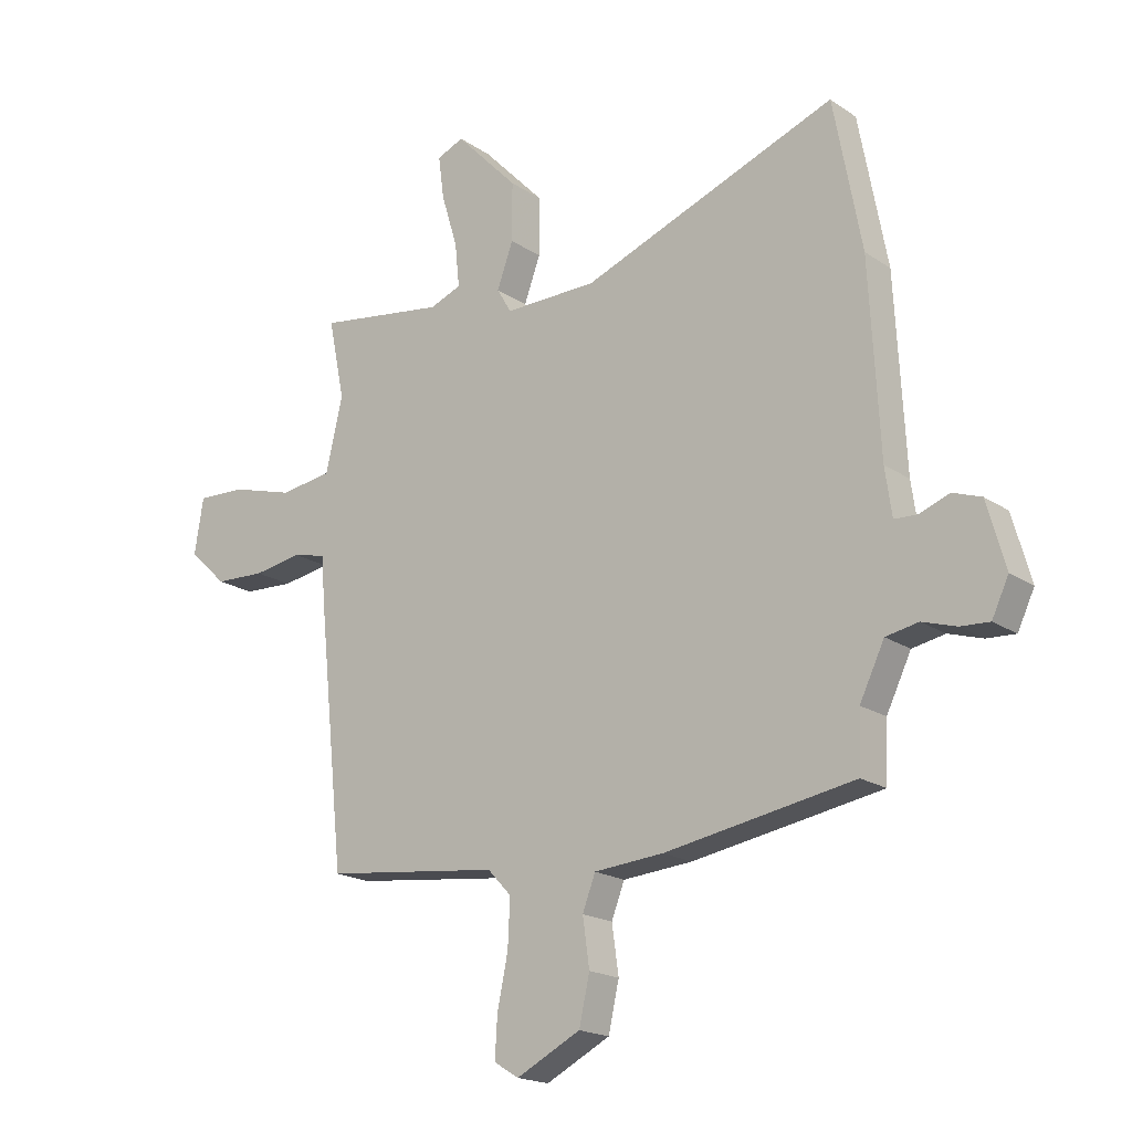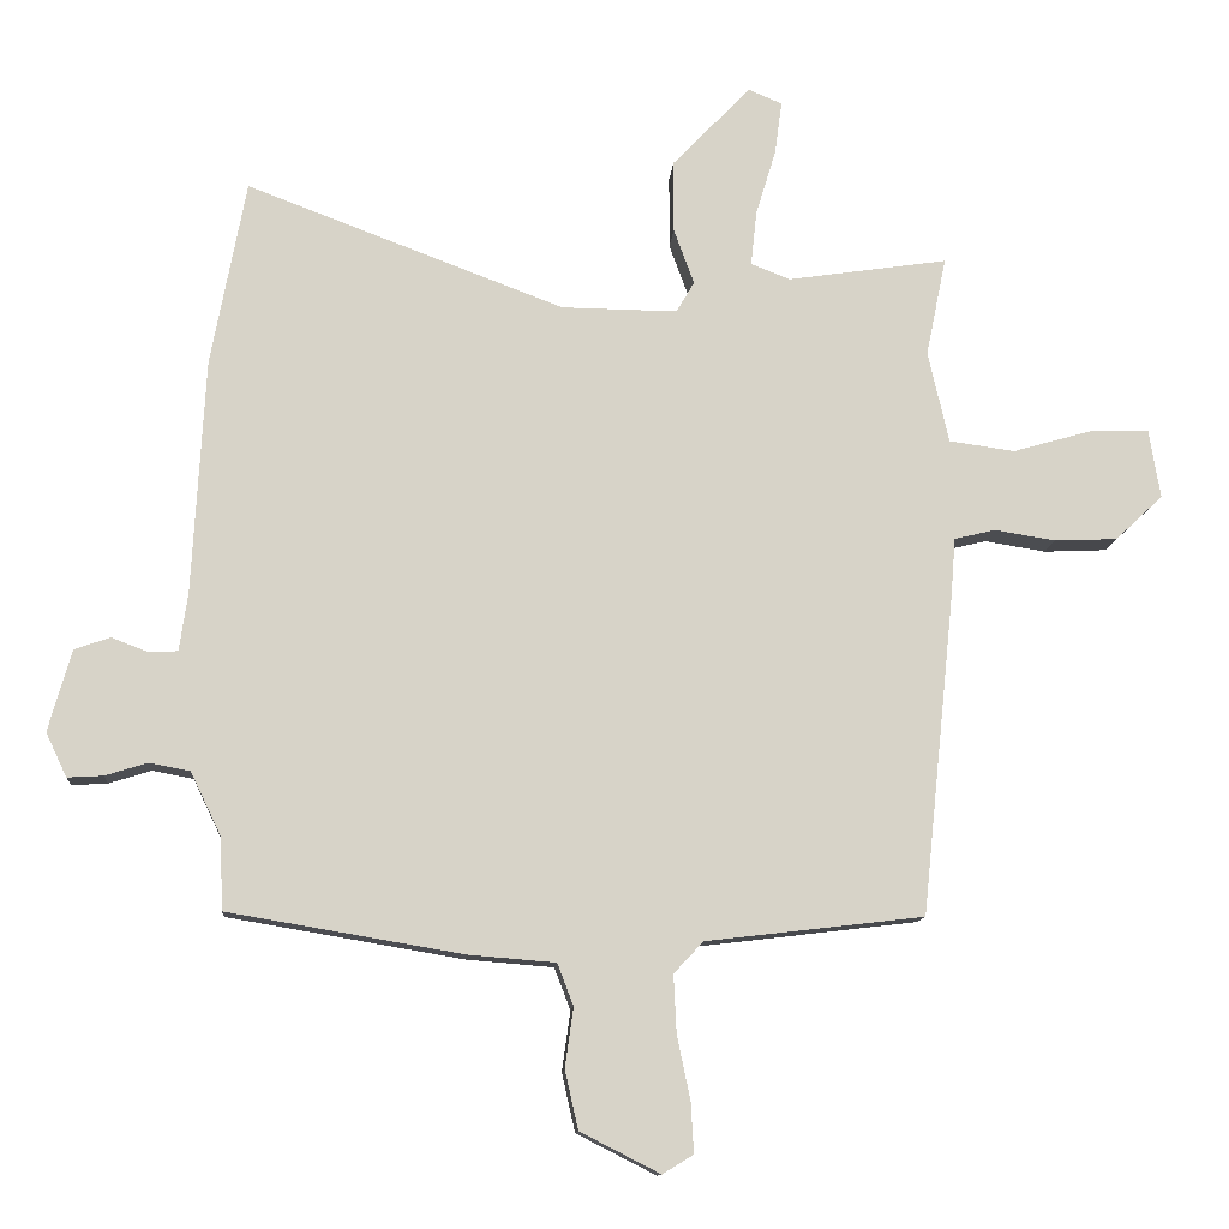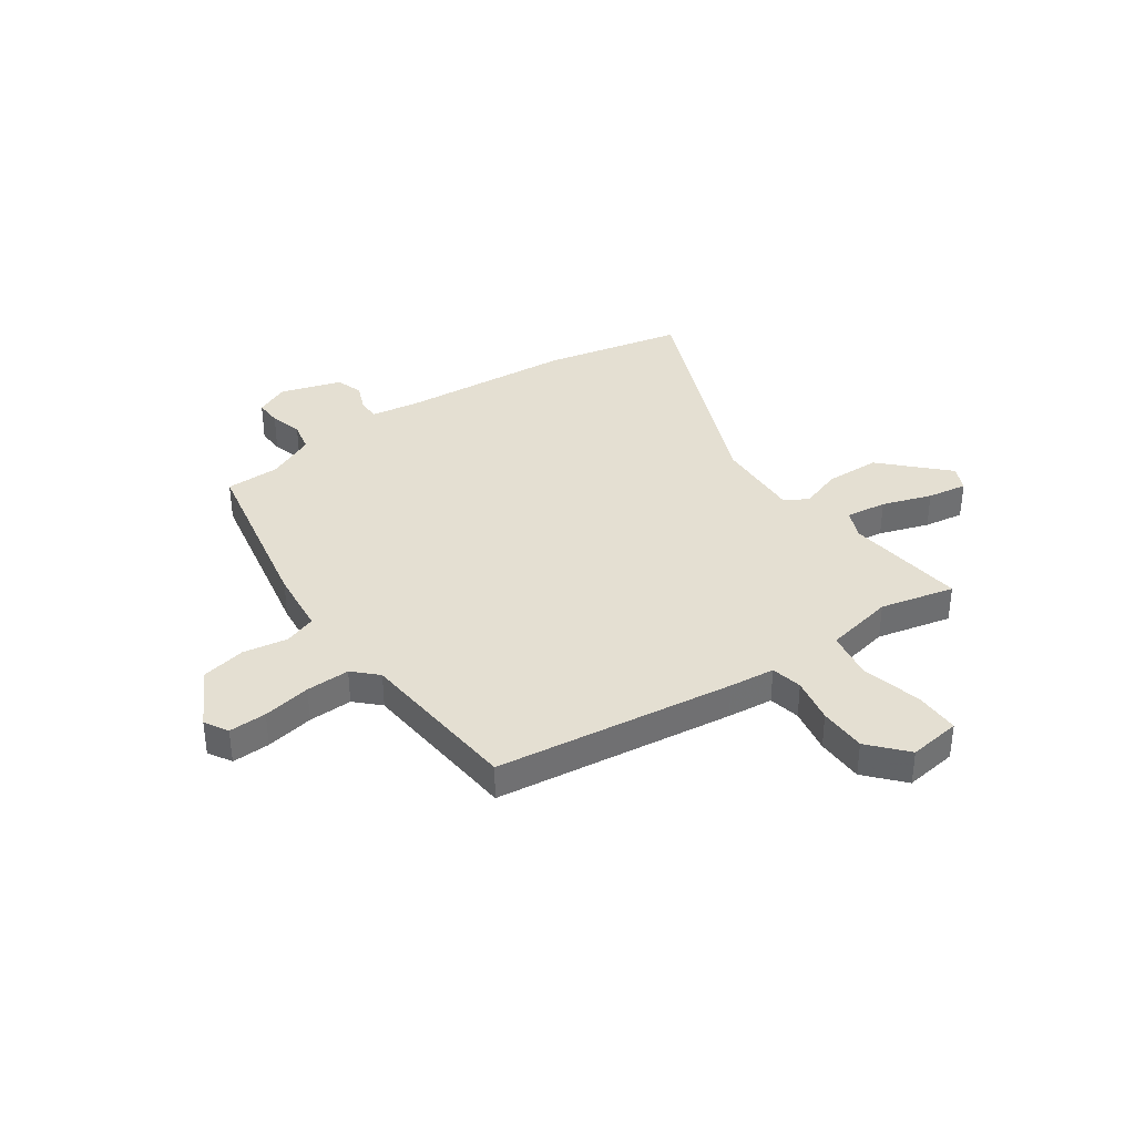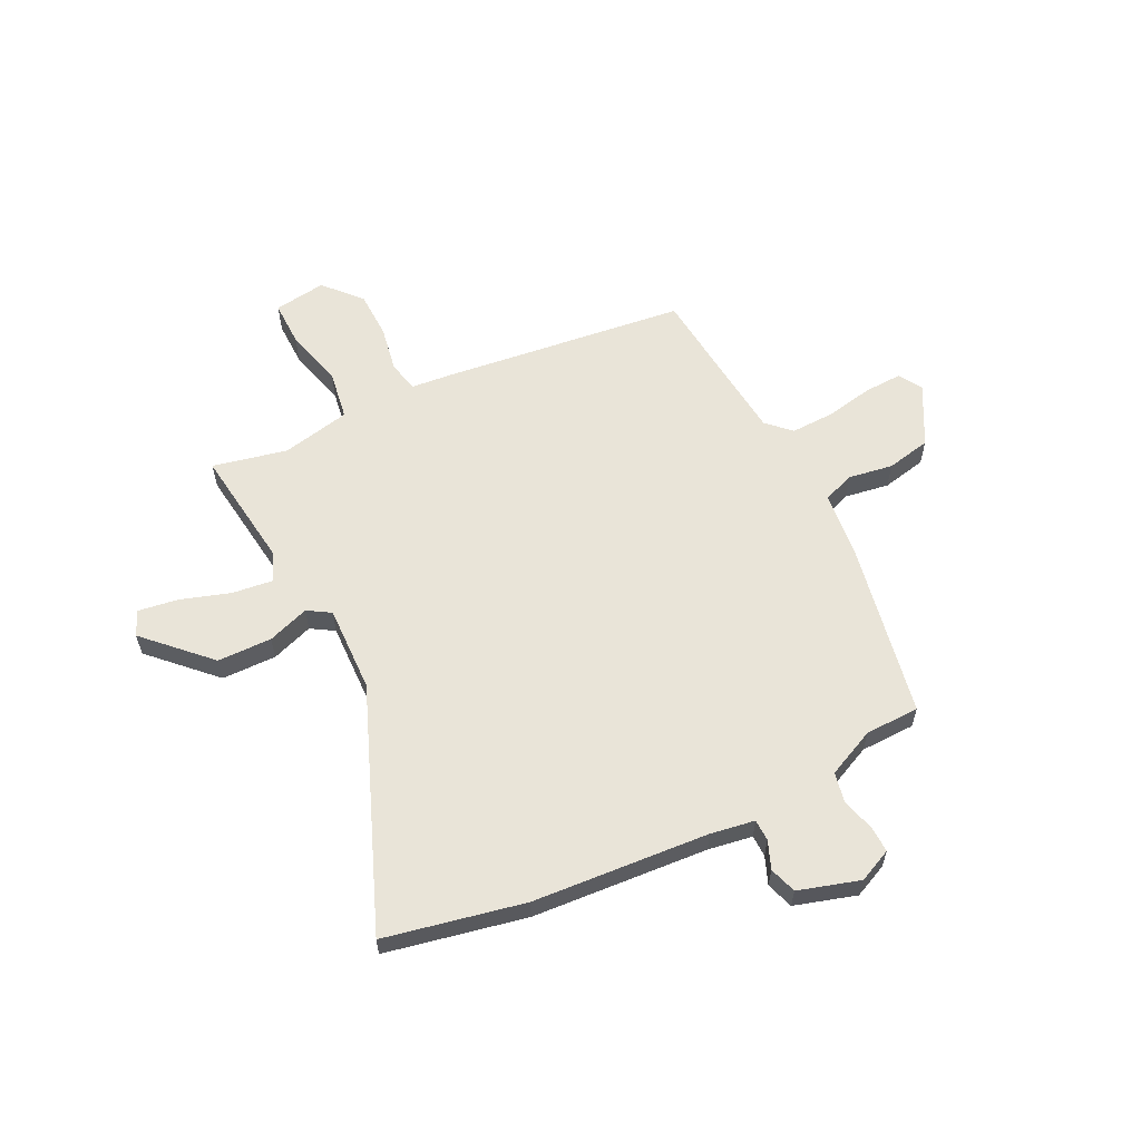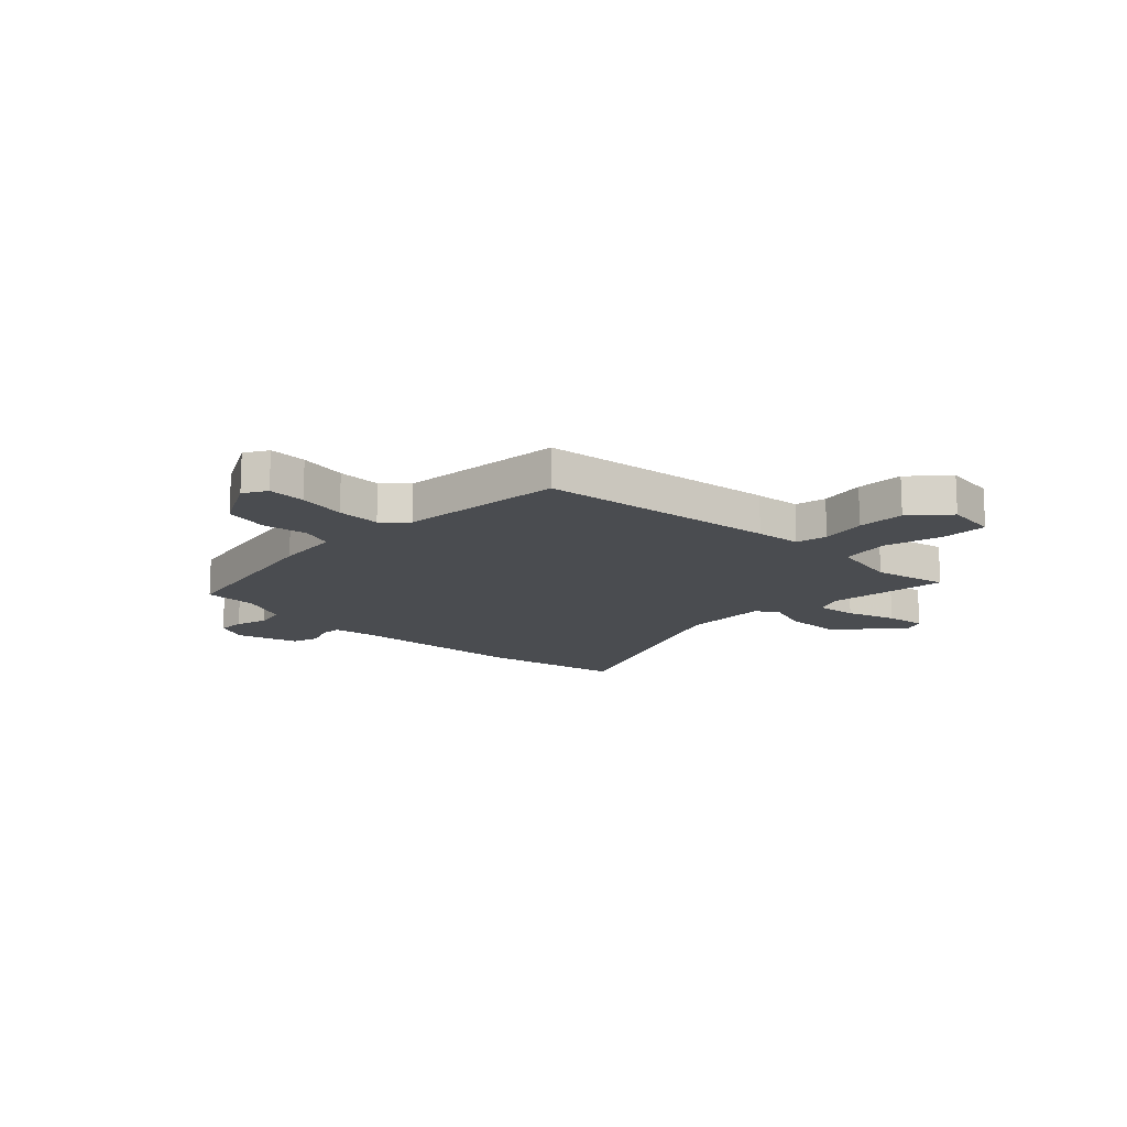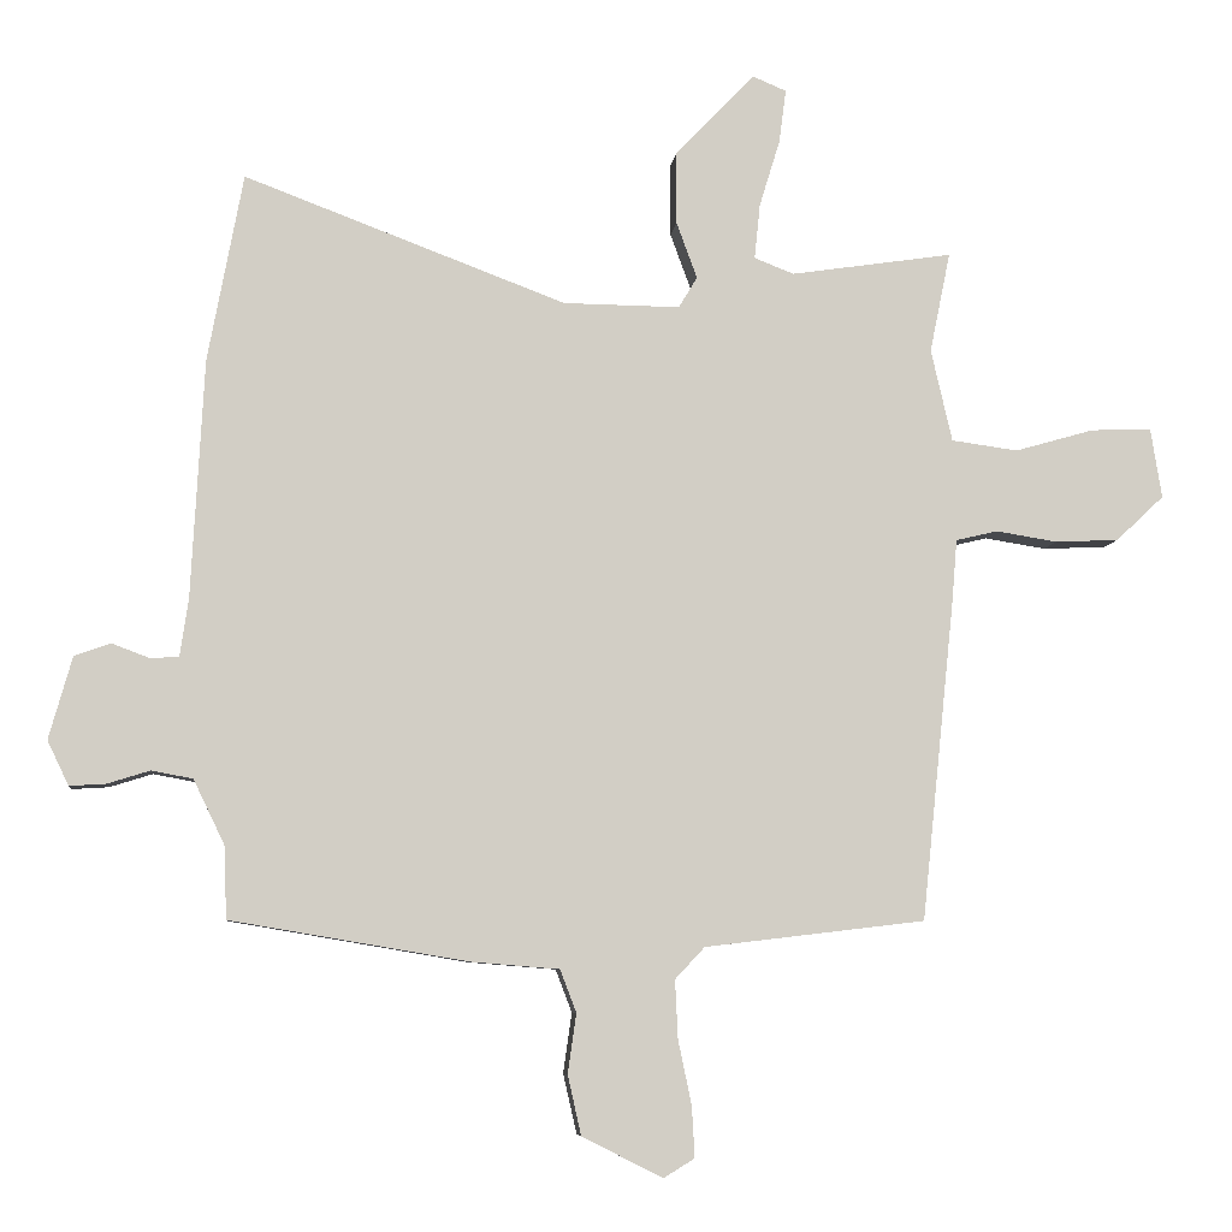
<metadata>
{"format":"obj","ext":"obj","renderer":"f3d","projection":"perspective","resolution":1024,"background":"white","views":[{"elev":-18.8,"azim":38.4,"up":"+Z"},{"elev":-12.0,"azim":175.6,"up":"+Z"},{"elev":37.1,"azim":-123.4,"up":"+Y"},{"elev":60.1,"azim":64.8,"up":"+Y"},{"elev":-14.9,"azim":-133.0,"up":"+Y"},{"elev":-7.0,"azim":173.9,"up":"+Z"}]}
</metadata>
<code>
v -0.489 0.07 -0.425
v -0.536 0.07 0.031
v -0.543 0.07 0.118
v -0.602 0.07 0.132
v -0.689 0.07 0.118
v -0.779 0.07 0.122
v -0.847 0.07 0.186
v -0.831 0.07 0.285
v -0.745 0.07 0.282
v -0.633 0.07 0.25
v -0.539 0.07 0.263
v -0.509 0.07 0.394
v -0.538 0.07 0.536
v -0.309 0.07 0.502
v -0.253 0.07 0.524
v -0.261 0.07 0.602
v -0.29 0.07 0.697
v -0.3 0.07 0.773
v -0.252 0.07 0.793
v -0.14 0.07 0.676
v -0.14 0.07 0.572
v -0.169 0.07 0.493
v -0.143 0.07 0.449
v 0.022 0.07 0.451
v 0.477 0.07 0.623
v 0.527 0.07 0.357
v 0.545 0.07 0.021
v 0.557 0.07 -0.063
v 0.598 0.07 -0.065
v 0.651 0.07 -0.045
v 0.702 0.07 -0.063
v 0.735 0.07 -0.18
v 0.705 0.07 -0.243
v 0.654 0.07 -0.24
v 0.593 0.07 -0.221
v 0.535 0.07 -0.232
v 0.491 0.07 -0.323
v 0.487 0.07 -0.426
v 0.15 0.07 -0.483
v 0.026 0.07 -0.493
v 0.003 0.07 -0.553
v 0.015 0.07 -0.638
v -0.004 0.07 -0.722
v -0.118 0.07 -0.78
v -0.162 0.07 -0.753
v -0.158 0.07 -0.681
v -0.139 0.07 -0.59
v -0.135 0.07 -0.507
v -0.177 0.07 -0.462
v -0.489 0 -0.425
v -0.536 0 0.031
v -0.543 0 0.118
v -0.602 0 0.132
v -0.689 0 0.118
v -0.779 0 0.122
v -0.847 0 0.186
v -0.831 0 0.285
v -0.745 0 0.282
v -0.633 0 0.25
v -0.539 0 0.263
v -0.509 0 0.394
v -0.538 0 0.536
v -0.309 0 0.502
v -0.253 0 0.524
v -0.261 0 0.602
v -0.29 0 0.697
v -0.3 0 0.773
v -0.252 0 0.793
v -0.14 0 0.676
v -0.14 0 0.572
v -0.169 0 0.493
v -0.143 0 0.449
v 0.022 0 0.451
v 0.477 0 0.623
v 0.527 0 0.357
v 0.545 0 0.021
v 0.557 0 -0.063
v 0.598 0 -0.065
v 0.651 0 -0.045
v 0.702 0 -0.063
v 0.735 0 -0.18
v 0.705 0 -0.243
v 0.654 0 -0.24
v 0.593 0 -0.221
v 0.535 0 -0.232
v 0.491 0 -0.323
v 0.487 0 -0.426
v 0.15 0 -0.483
v 0.026 0 -0.493
v 0.003 0 -0.553
v 0.015 0 -0.638
v -0.004 0 -0.722
v -0.118 0 -0.78
v -0.162 0 -0.753
v -0.158 0 -0.681
v -0.139 0 -0.59
v -0.135 0 -0.507
v -0.177 0 -0.462
f 44 45 46 47
f 44 47 48
f 41 42 43 44
f 40 41 44 48
f 37 38 39 40
f 36 37 40 48
f 32 33 34 35
f 32 35 36
f 29 30 31 32
f 28 29 32 36
f 27 28 36 48
f 24 25 26 27
f 23 24 27 48
f 19 20 21 22
f 17 18 19 22
f 16 17 22 23
f 15 16 23 48
f 12 13 14
f 11 12 14 15
f 7 8 9 10
f 7 10 11
f 4 5 6 7
f 4 7 11
f 3 4 11 15
f 49 1 2 3
f 3 15 48 49
f 96 95 94 93
f 97 96 93
f 93 92 91 90
f 97 93 90 89
f 89 88 87 86
f 97 89 86 85
f 84 83 82 81
f 85 84 81
f 81 80 79 78
f 85 81 78 77
f 97 85 77 76
f 76 75 74 73
f 97 76 73 72
f 71 70 69 68
f 71 68 67 66
f 72 71 66 65
f 97 72 65 64
f 63 62 61
f 64 63 61 60
f 59 58 57 56
f 60 59 56
f 56 55 54 53
f 60 56 53
f 64 60 53 52
f 52 51 50 98
f 98 97 64 52
f 1 50 51 2
f 2 51 52 3
f 3 52 53 4
f 4 53 54 5
f 5 54 55 6
f 6 55 56 7
f 7 56 57 8
f 8 57 58 9
f 9 58 59 10
f 10 59 60 11
f 11 60 61 12
f 12 61 62 13
f 13 62 63 14
f 14 63 64 15
f 15 64 65 16
f 16 65 66 17
f 17 66 67 18
f 18 67 68 19
f 19 68 69 20
f 20 69 70 21
f 21 70 71 22
f 22 71 72 23
f 23 72 73 24
f 24 73 74 25
f 25 74 75 26
f 26 75 76 27
f 27 76 77 28
f 28 77 78 29
f 29 78 79 30
f 30 79 80 31
f 31 80 81 32
f 32 81 82 33
f 33 82 83 34
f 34 83 84 35
f 35 84 85 36
f 36 85 86 37
f 37 86 87 38
f 38 87 88 39
f 39 88 89 40
f 40 89 90 41
f 41 90 91 42
f 42 91 92 43
f 43 92 93 44
f 44 93 94 45
f 45 94 95 46
f 46 95 96 47
f 47 96 97 48
f 48 97 98 49
f 49 98 50 1

</code>
